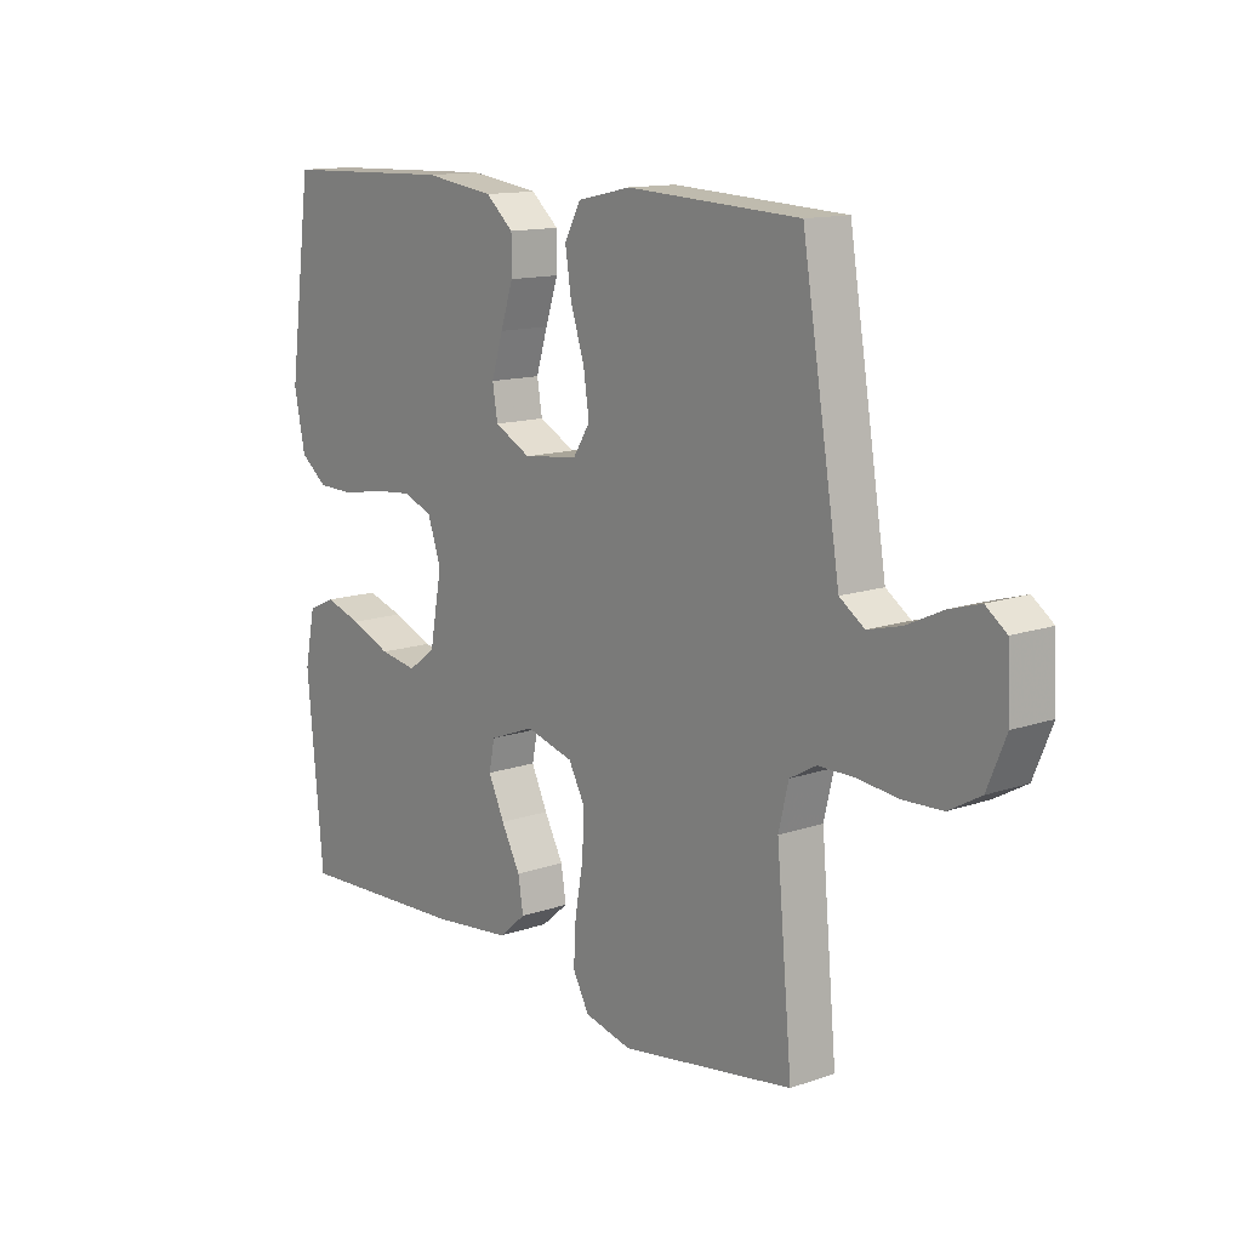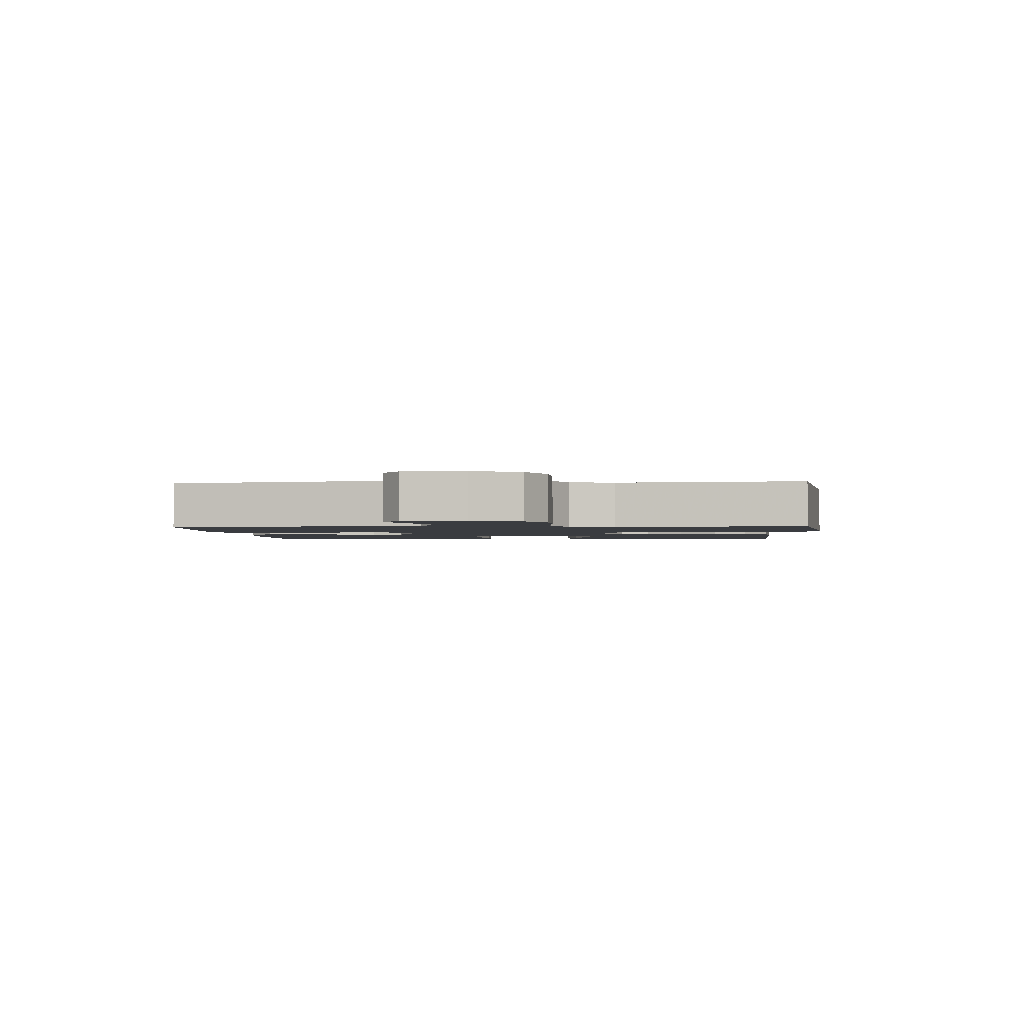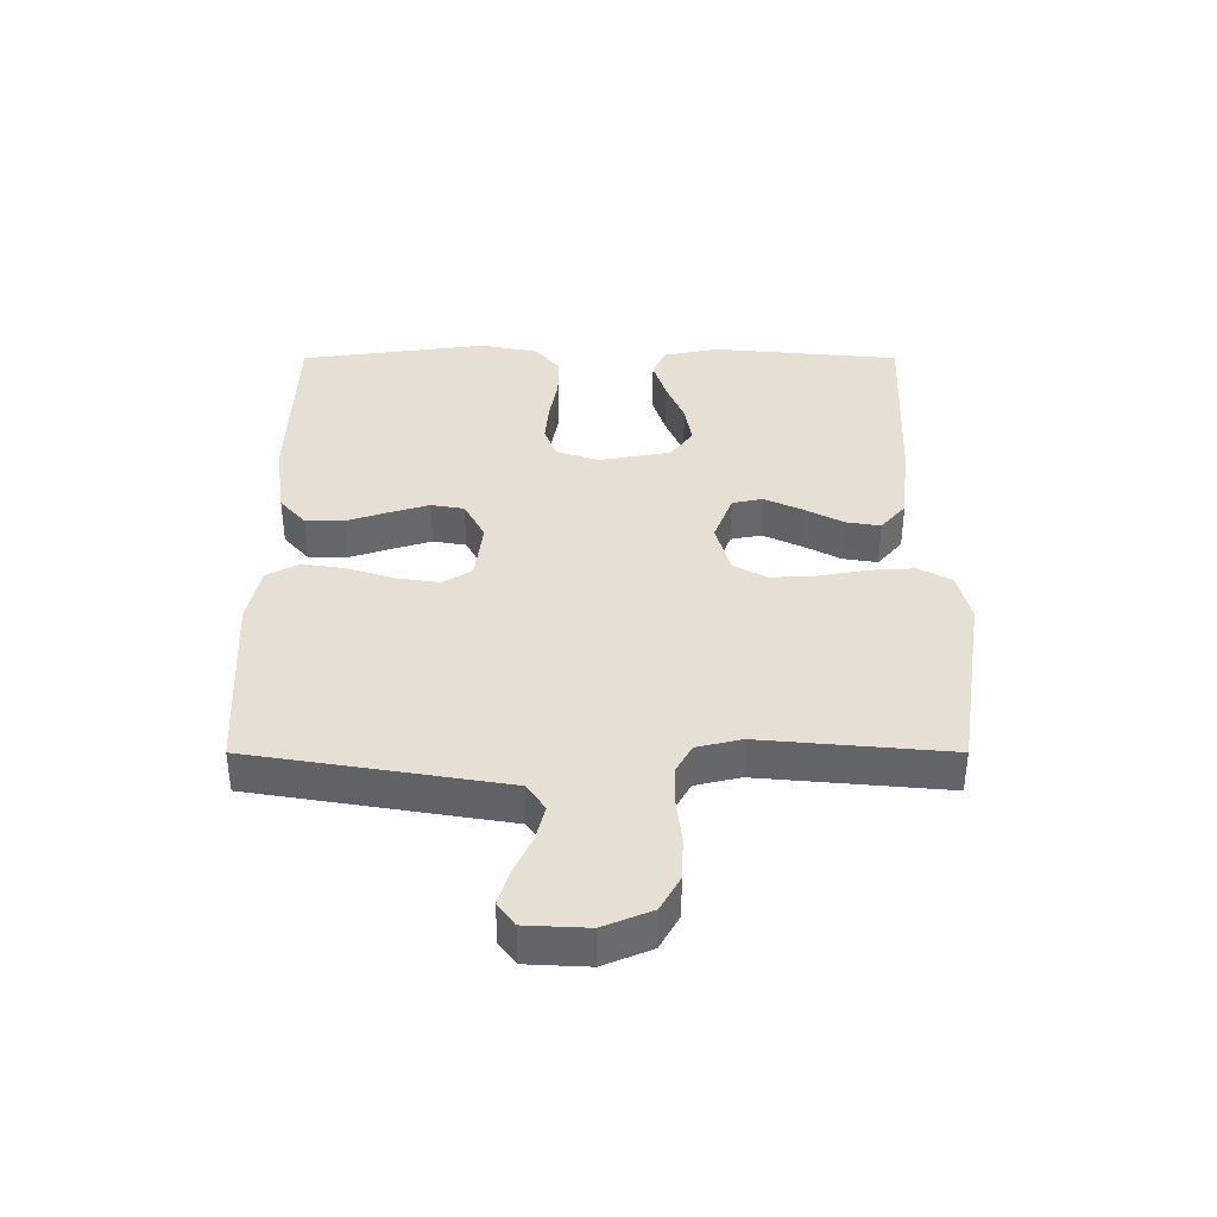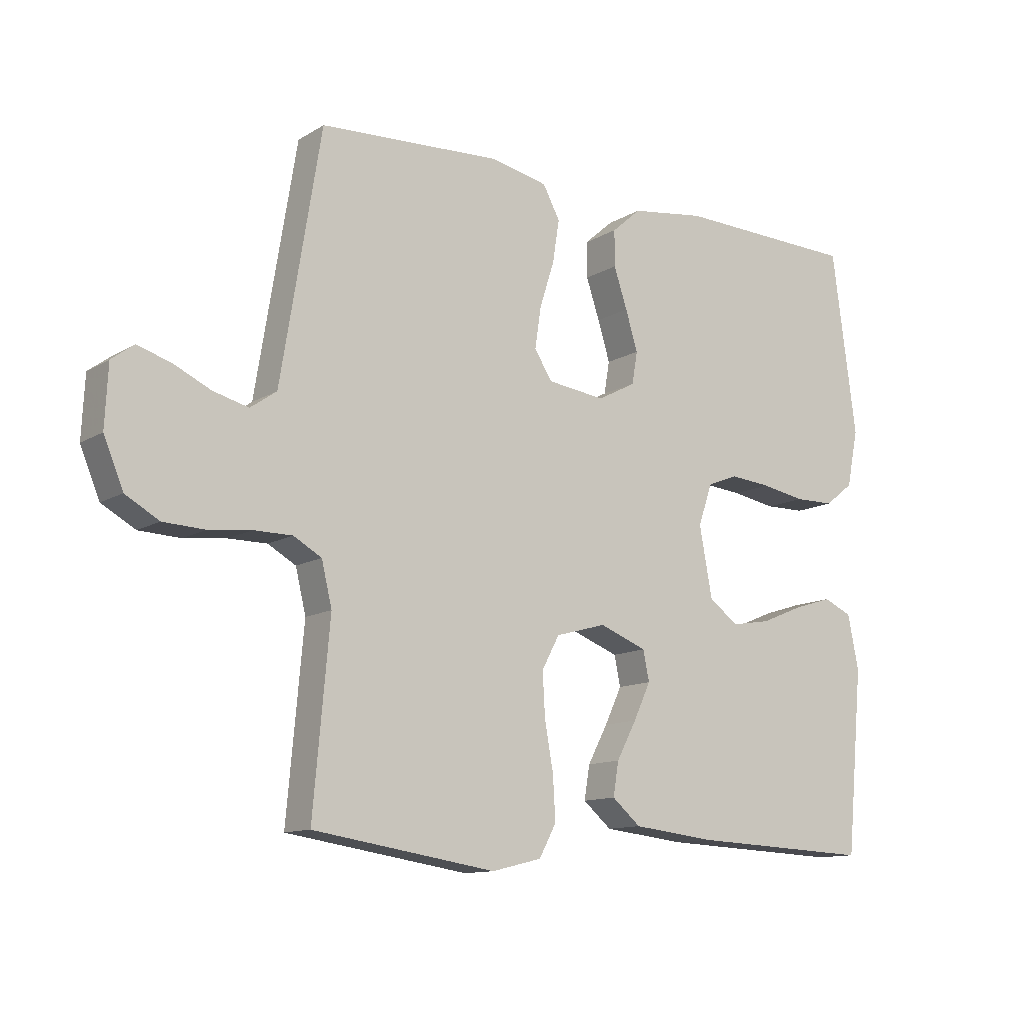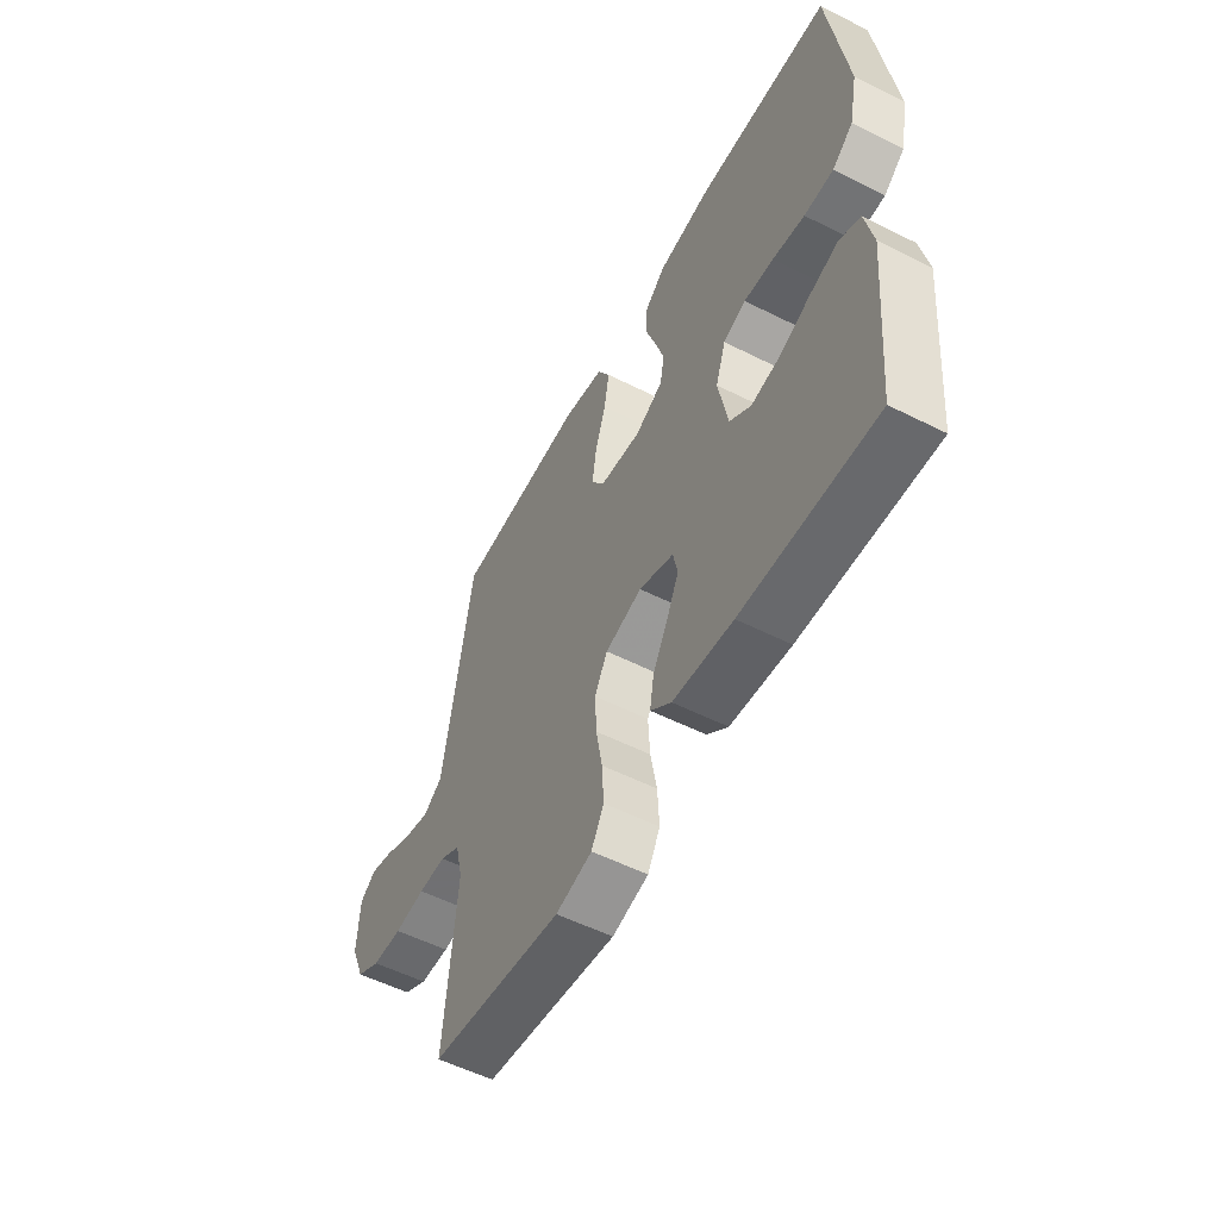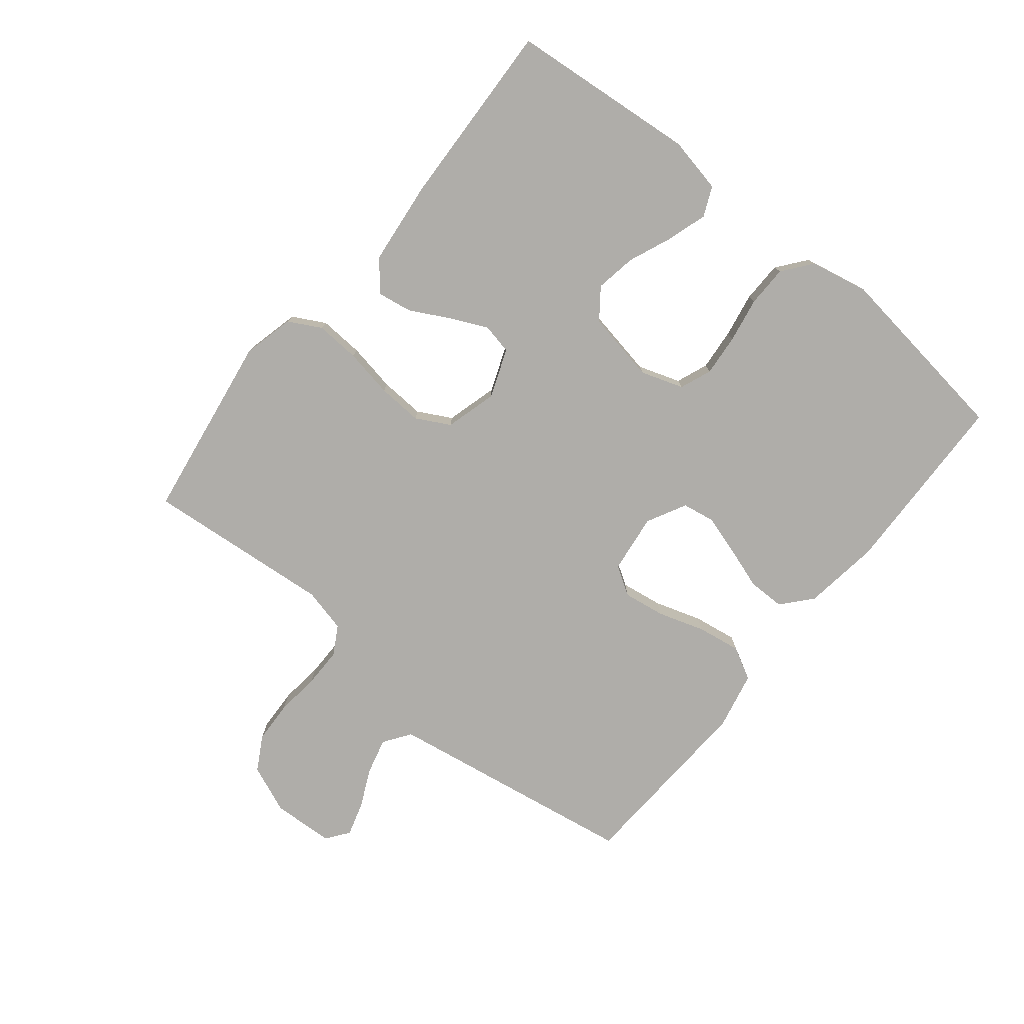
<metadata>
{"format":"obj","ext":"obj","renderer":"f3d","projection":"perspective","resolution":1024,"background":"white","views":[{"elev":13.2,"azim":51.4,"up":"+Z"},{"elev":-1.9,"azim":93.9,"up":"+Y"},{"elev":38.2,"azim":90.0,"up":"+Y"},{"elev":-12.0,"azim":144.1,"up":"+Z"},{"elev":-55.0,"azim":-118.0,"up":"+Z"},{"elev":-77.4,"azim":-129.0,"up":"+Y"}]}
</metadata>
<code>
v -0.5 0.07 -0.5
v -0.528 0.07 -0.2
v -0.51 0.07 -0.111
v -0.463 0.07 -0.09
v -0.399 0.07 -0.11
v -0.329 0.07 -0.139
v -0.264 0.07 -0.15
v -0.216 0.07 -0.114
v -0.195 0.07 0
v -0.218 0.07 0.068
v -0.269 0.07 0.088
v -0.336 0.07 0.082
v -0.408 0.07 0.069
v -0.474 0.07 0.07
v -0.521 0.07 0.107
v -0.54 0.07 0.2
v -0.5 0.07 0.5
v -0.2 0.07 0.509
v -0.078 0.07 0.492
v -0.03 0.07 0.45
v -0.03 0.07 0.391
v -0.052 0.07 0.325
v -0.072 0.07 0.26
v -0.063 0.07 0.207
v 0 0.07 0.174
v 0.095 0.07 0.186
v 0.124 0.07 0.232
v 0.114 0.07 0.299
v 0.09 0.07 0.374
v 0.079 0.07 0.444
v 0.107 0.07 0.496
v 0.2 0.07 0.516
v 0.5 0.07 0.5
v 0.549 0.07 0.2
v 0.566 0.07 0.096
v 0.609 0.07 0.066
v 0.667 0.07 0.081
v 0.729 0.07 0.11
v 0.783 0.07 0.126
v 0.819 0.07 0.099
v 0.824 0.07 0
v 0.792 0.07 -0.077
v 0.737 0.07 -0.108
v 0.669 0.07 -0.111
v 0.599 0.07 -0.103
v 0.536 0.07 -0.103
v 0.49 0.07 -0.129
v 0.473 0.07 -0.2
v 0.5 0.07 -0.5
v 0.2 0.07 -0.546
v 0.118 0.07 -0.526
v 0.09 0.07 -0.474
v 0.094 0.07 -0.403
v 0.108 0.07 -0.325
v 0.112 0.07 -0.253
v 0.083 0.07 -0.199
v 0 0.07 -0.176
v -0.078 0.07 -0.206
v -0.088 0.07 -0.255
v -0.06 0.07 -0.315
v -0.027 0.07 -0.377
v -0.018 0.07 -0.432
v -0.065 0.07 -0.472
v -0.2 0.07 -0.487
v -0.5 0 -0.5
v -0.528 0 -0.2
v -0.51 0 -0.111
v -0.463 0 -0.09
v -0.399 0 -0.11
v -0.329 0 -0.139
v -0.264 0 -0.15
v -0.216 0 -0.114
v -0.195 0 0
v -0.218 0 0.068
v -0.269 0 0.088
v -0.336 0 0.082
v -0.408 0 0.069
v -0.474 0 0.07
v -0.521 0 0.107
v -0.54 0 0.2
v -0.5 0 0.5
v -0.2 0 0.509
v -0.078 0 0.492
v -0.03 0 0.45
v -0.03 0 0.391
v -0.052 0 0.325
v -0.072 0 0.26
v -0.063 0 0.207
v 0 0 0.174
v 0.095 0 0.186
v 0.124 0 0.232
v 0.114 0 0.299
v 0.09 0 0.374
v 0.079 0 0.444
v 0.107 0 0.496
v 0.2 0 0.516
v 0.5 0 0.5
v 0.549 0 0.2
v 0.566 0 0.096
v 0.609 0 0.066
v 0.667 0 0.081
v 0.729 0 0.11
v 0.783 0 0.126
v 0.819 0 0.099
v 0.824 0 0
v 0.792 0 -0.077
v 0.737 0 -0.108
v 0.669 0 -0.111
v 0.599 0 -0.103
v 0.536 0 -0.103
v 0.49 0 -0.129
v 0.473 0 -0.2
v 0.5 0 -0.5
v 0.2 0 -0.546
v 0.118 0 -0.526
v 0.09 0 -0.474
v 0.094 0 -0.403
v 0.108 0 -0.325
v 0.112 0 -0.253
v 0.083 0 -0.199
v 0 0 -0.176
v -0.078 0 -0.206
v -0.088 0 -0.255
v -0.06 0 -0.315
v -0.027 0 -0.377
v -0.018 0 -0.432
v -0.065 0 -0.472
v -0.2 0 -0.487
f 60 61 62 63
f 59 60 63 64
f 58 59 64 1
f 51 52 53 54
f 51 54 55
f 48 49 50 51
f 47 48 51 55
f 46 47 55 56
f 42 43 44 45
f 42 45 46
f 41 42 46
f 37 38 39 40
f 36 37 40 41
f 31 32 33 34
f 31 34 35
f 28 29 30 31
f 27 28 31 35
f 26 27 35 36
f 19 20 21 22
f 19 22 23
f 18 19 23
f 17 18 23 24
f 15 16 17 24
f 12 13 14 15
f 11 12 15 24
f 3 4 5 6
f 3 6 7
f 58 1 2 3
f 58 3 7
f 57 58 7 8
f 56 57 8 9
f 46 56 9 10
f 25 26 36 41
f 25 41 46 10
f 10 11 24 25
f 127 126 125 124
f 128 127 124 123
f 65 128 123 122
f 118 117 116 115
f 119 118 115
f 115 114 113 112
f 119 115 112 111
f 120 119 111 110
f 109 108 107 106
f 110 109 106
f 110 106 105
f 104 103 102 101
f 105 104 101 100
f 98 97 96 95
f 99 98 95
f 95 94 93 92
f 99 95 92 91
f 100 99 91 90
f 86 85 84 83
f 87 86 83
f 87 83 82
f 88 87 82 81
f 88 81 80 79
f 79 78 77 76
f 88 79 76 75
f 70 69 68 67
f 71 70 67
f 67 66 65 122
f 71 67 122
f 72 71 122 121
f 73 72 121 120
f 74 73 120 110
f 105 100 90 89
f 74 110 105 89
f 89 88 75 74
f 1 65 66 2
f 2 66 67 3
f 3 67 68 4
f 4 68 69 5
f 5 69 70 6
f 6 70 71 7
f 7 71 72 8
f 8 72 73 9
f 9 73 74 10
f 10 74 75 11
f 11 75 76 12
f 12 76 77 13
f 13 77 78 14
f 14 78 79 15
f 15 79 80 16
f 16 80 81 17
f 17 81 82 18
f 18 82 83 19
f 19 83 84 20
f 20 84 85 21
f 21 85 86 22
f 22 86 87 23
f 23 87 88 24
f 24 88 89 25
f 25 89 90 26
f 26 90 91 27
f 27 91 92 28
f 28 92 93 29
f 29 93 94 30
f 30 94 95 31
f 31 95 96 32
f 32 96 97 33
f 33 97 98 34
f 34 98 99 35
f 35 99 100 36
f 36 100 101 37
f 37 101 102 38
f 38 102 103 39
f 39 103 104 40
f 40 104 105 41
f 41 105 106 42
f 42 106 107 43
f 43 107 108 44
f 44 108 109 45
f 45 109 110 46
f 46 110 111 47
f 47 111 112 48
f 48 112 113 49
f 49 113 114 50
f 50 114 115 51
f 51 115 116 52
f 52 116 117 53
f 53 117 118 54
f 54 118 119 55
f 55 119 120 56
f 56 120 121 57
f 57 121 122 58
f 58 122 123 59
f 59 123 124 60
f 60 124 125 61
f 61 125 126 62
f 62 126 127 63
f 63 127 128 64
f 64 128 65 1

</code>
